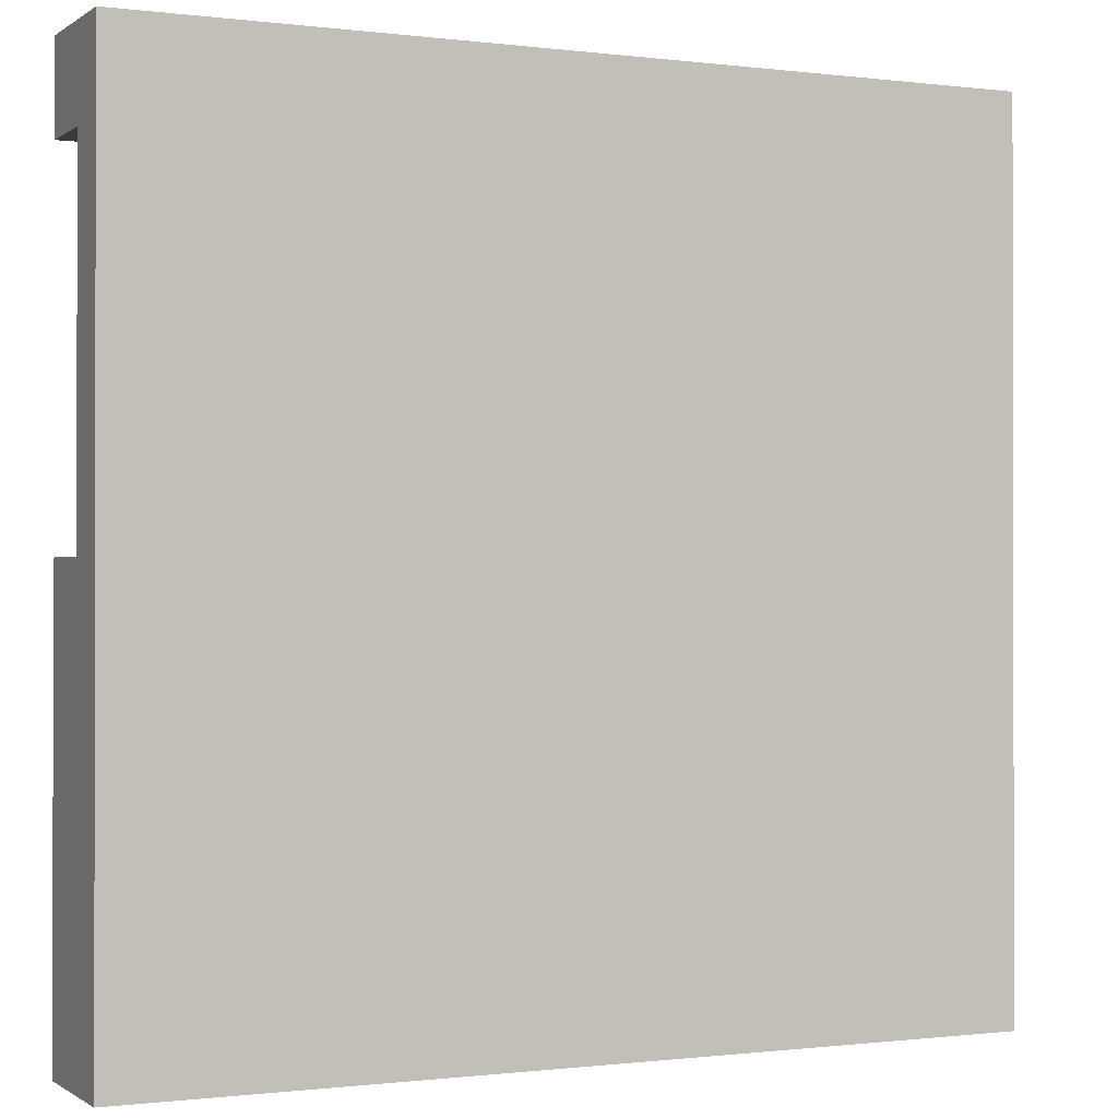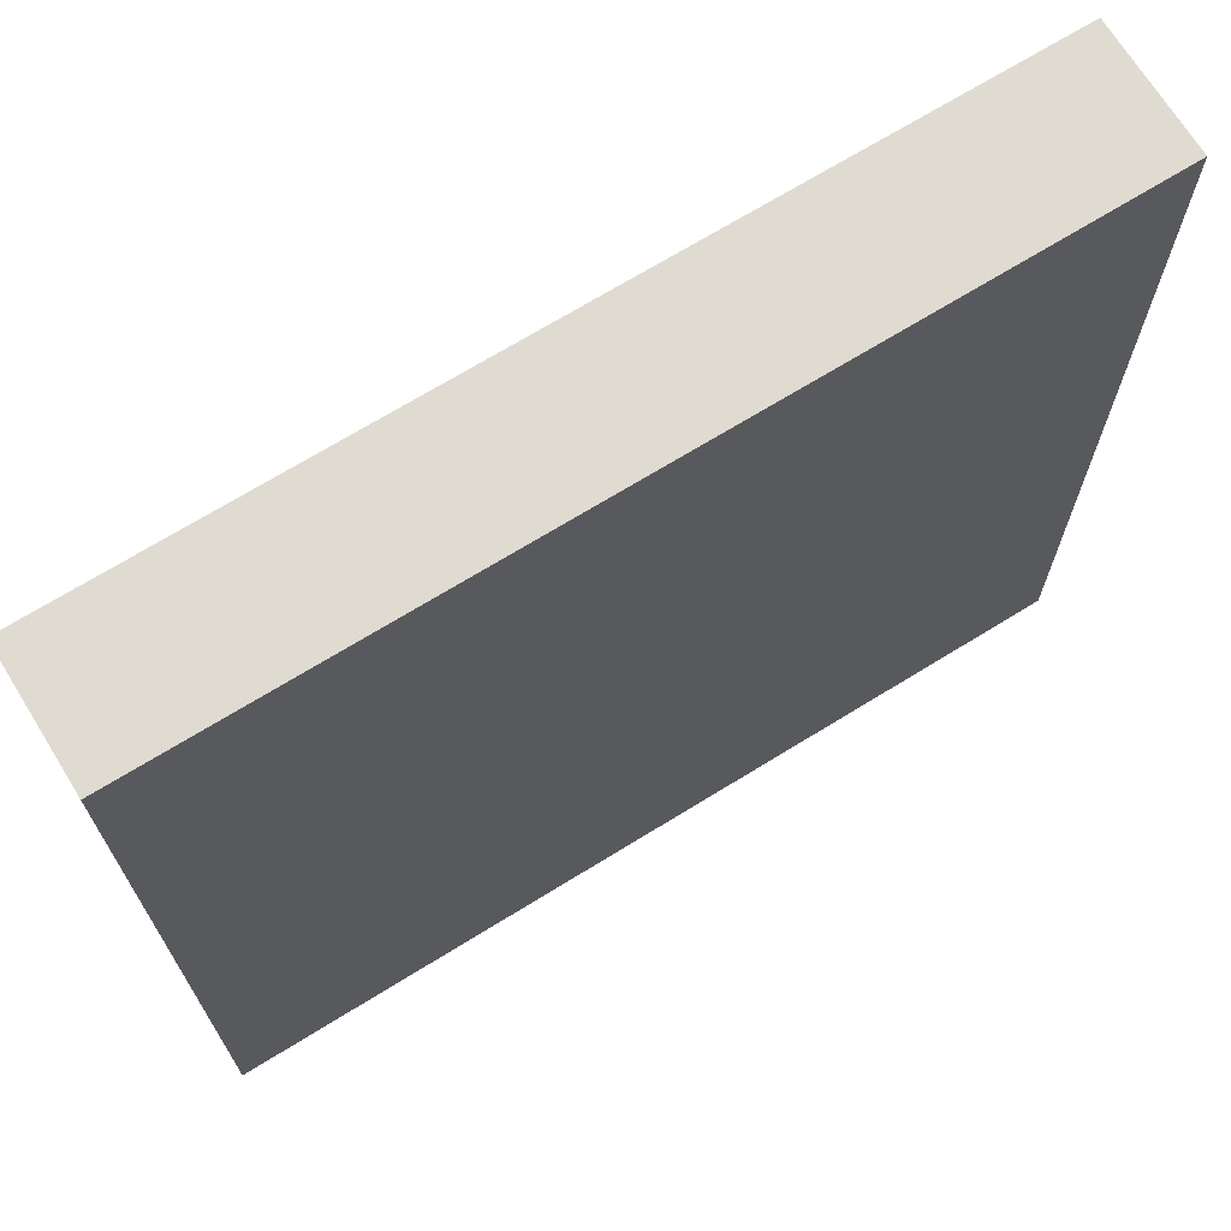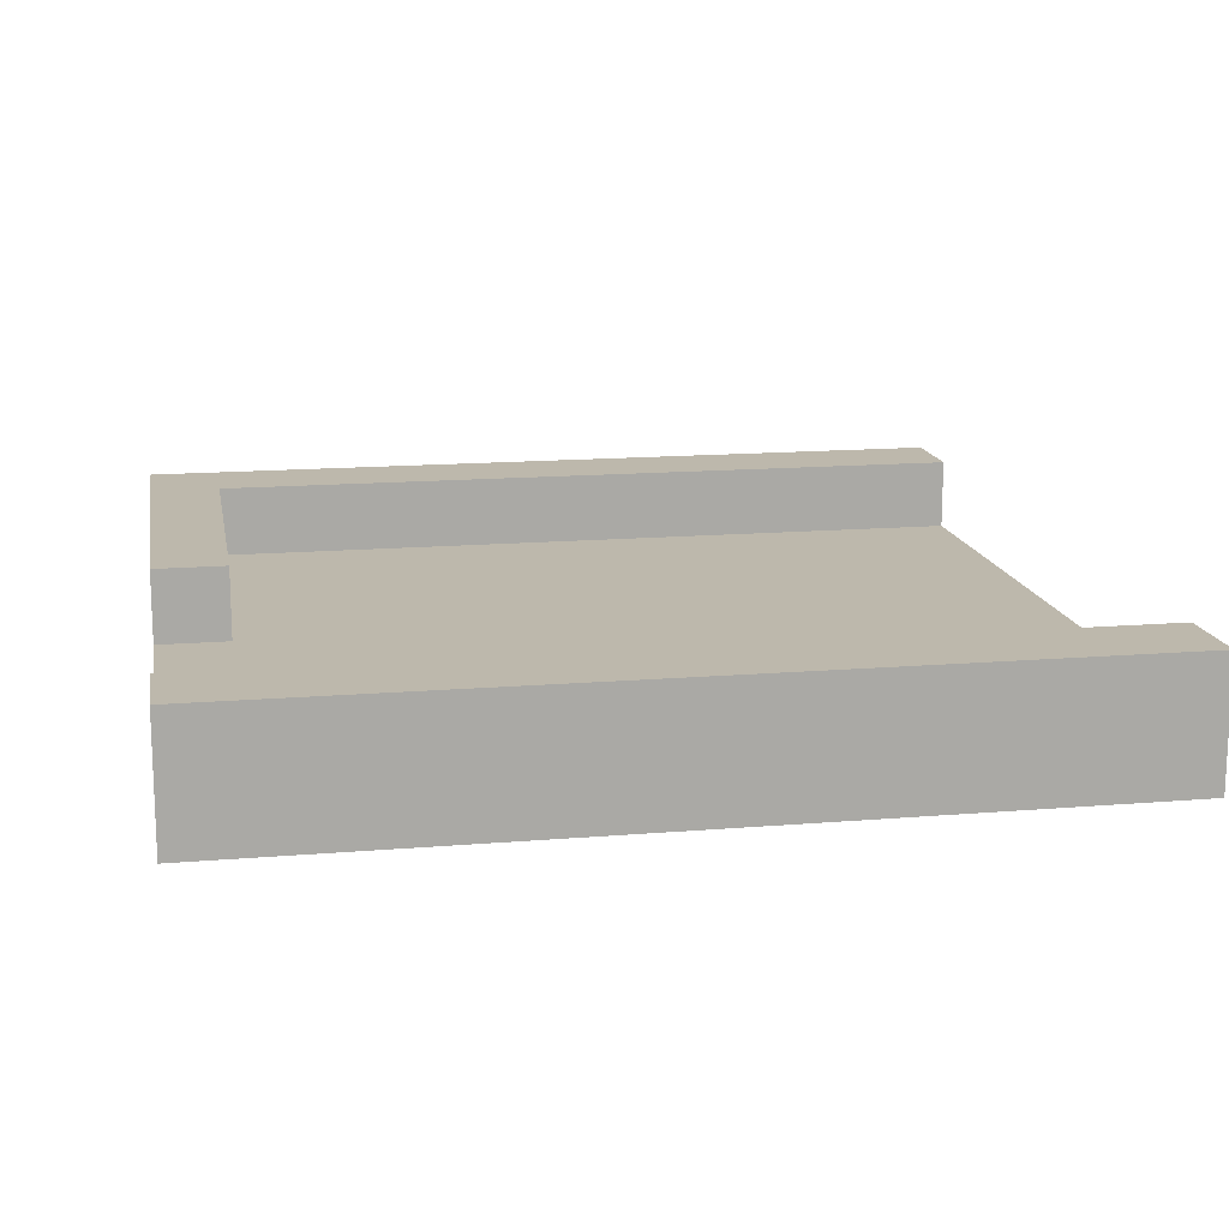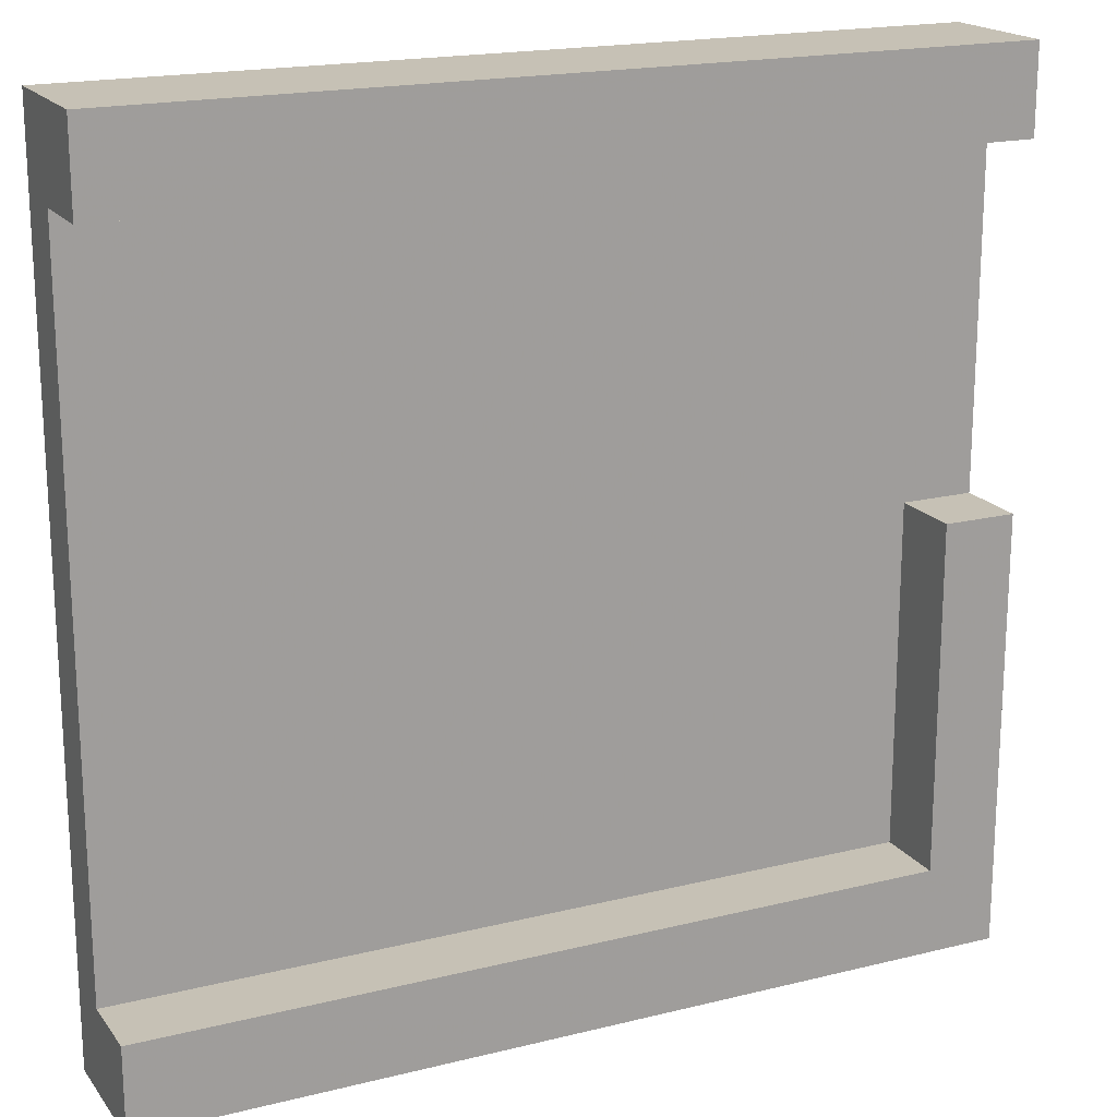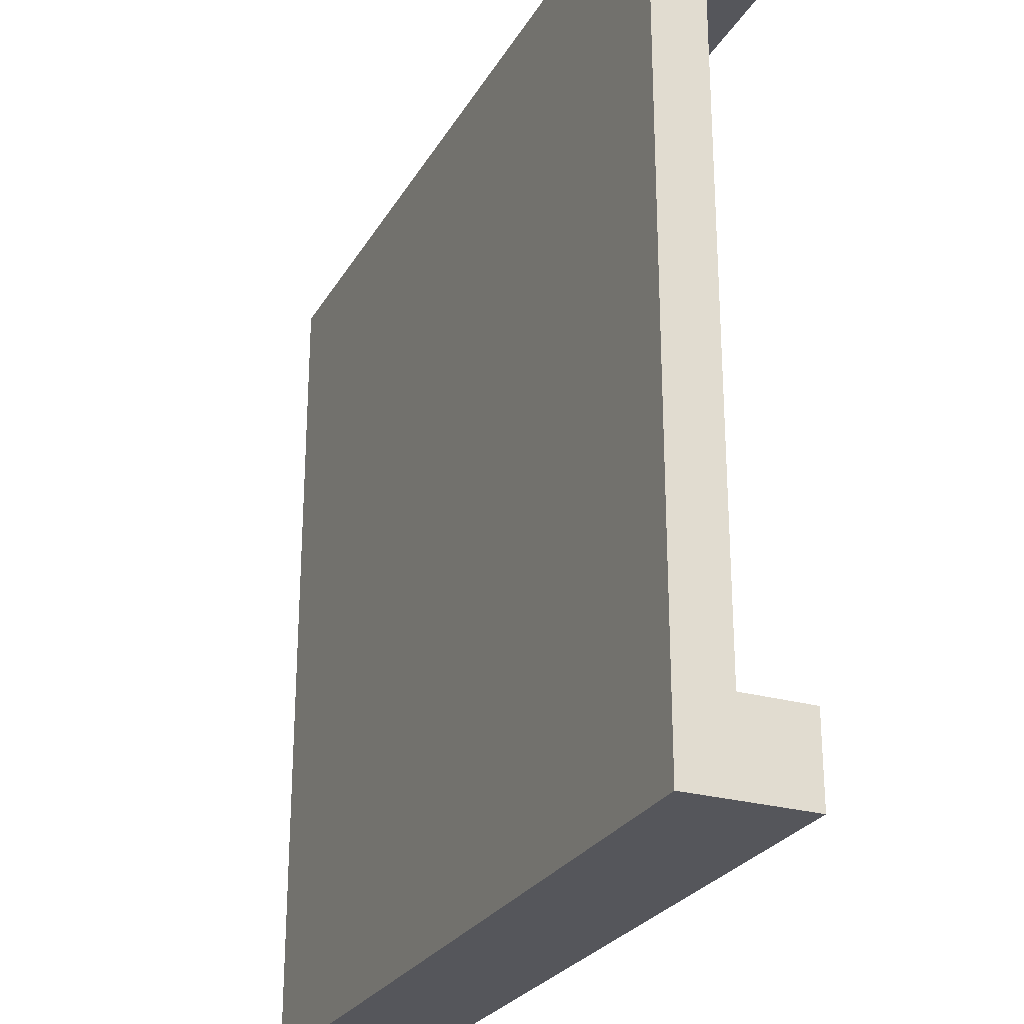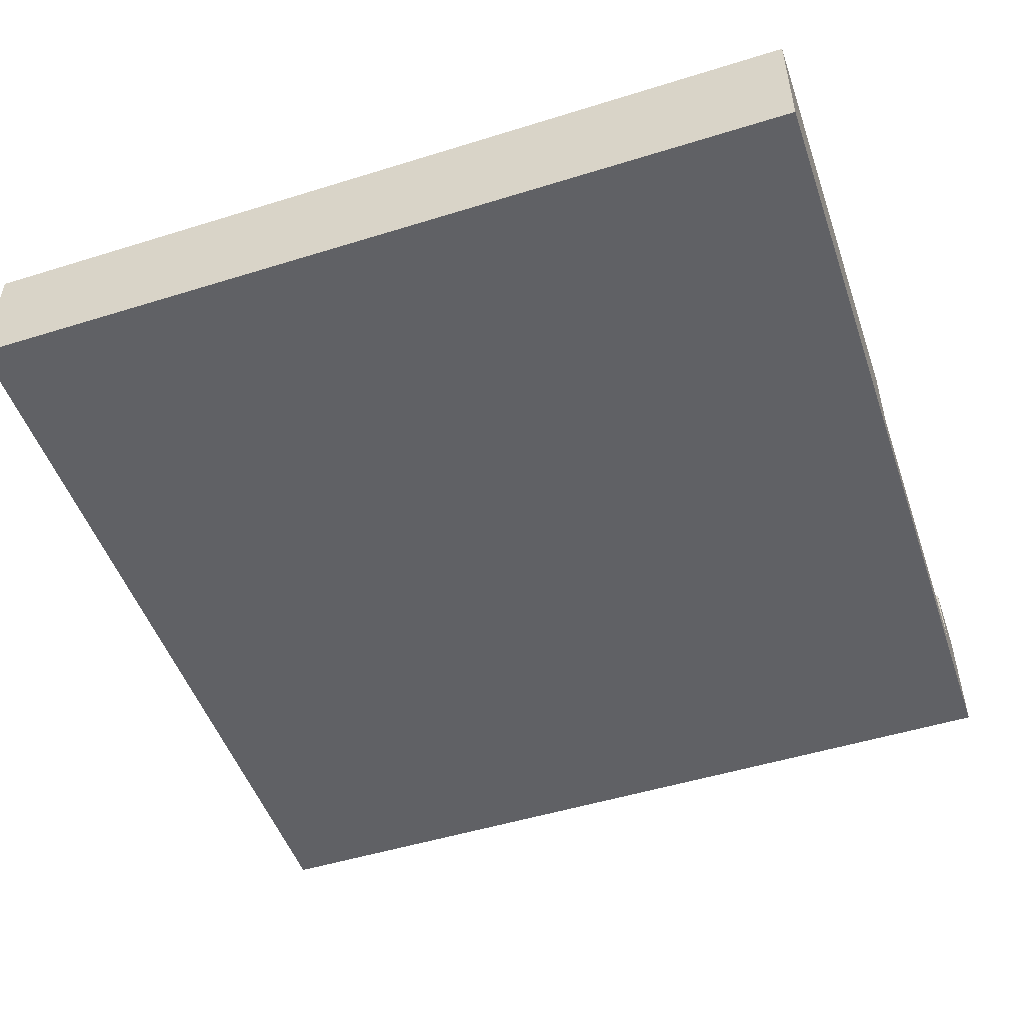
<metadata>
{"format":"obj","ext":"obj","renderer":"f3d","projection":"perspective","resolution":1024,"background":"white","views":[{"elev":-0.6,"azim":-25.2,"up":"+Z"},{"elev":69.9,"azim":-31.7,"up":"+Z"},{"elev":14.9,"azim":-10.2,"up":"+Y"},{"elev":18.7,"azim":154.6,"up":"+Z"},{"elev":-26.2,"azim":66.0,"up":"+Z"},{"elev":-50.0,"azim":-161.1,"up":"+Y"}]}
</metadata>
<code>
v 1 0 0
v 1 0 0.1
v 1 0.1467 0
v 1 0.06333 0.1
v 1 0.1467 0.1
v 0 0 0
v 0 0 0.5
v 1 0 0.9
v 0 0 0.9
v 0 0 1
v 1 0 1
v 0 0.1467 0
v 0 0.1467 0.9
v 1 0.1467 0.9
v 0 0.1467 1
v 1 0.1467 1
v 0 0.06333 0.9
v 0.08333 0.1467 0.1
v 0 0.1467 0.5
v 0.08333 0.1467 0.5
v 1 0.06333 0.9
v 0 0.06333 0.5
v 0.08333 0.06333 0.1
v 0.08333 0.06333 0.5
g wallLeft
f 3 2 1
f 2 3 4
f 4 3 5
f 1 7 6
f 7 1 2
f 7 2 8
f 7 8 9
f 9 8 10
f 10 8 11
f 3 6 12
f 6 3 1
f 15 14 13
f 14 15 16
f 11 15 10
f 15 11 16
f 15 9 10
f 9 15 17
f 17 15 13
f 12 18 3
f 18 12 19
f 18 19 20
f 5 3 18
f 14 17 13
f 17 14 21
f 21 11 8
f 11 21 16
f 16 21 14
f 22 6 7
f 6 22 12
f 12 22 19
f 4 18 23
f 18 4 5
f 24 19 22
f 19 24 20
f 23 20 24
f 20 23 18
f 17 24 22
f 21 24 17
f 4 24 21
f 24 4 23
f 4 8 2
f 8 4 21
f 17 7 9
f 7 17 22

</code>
